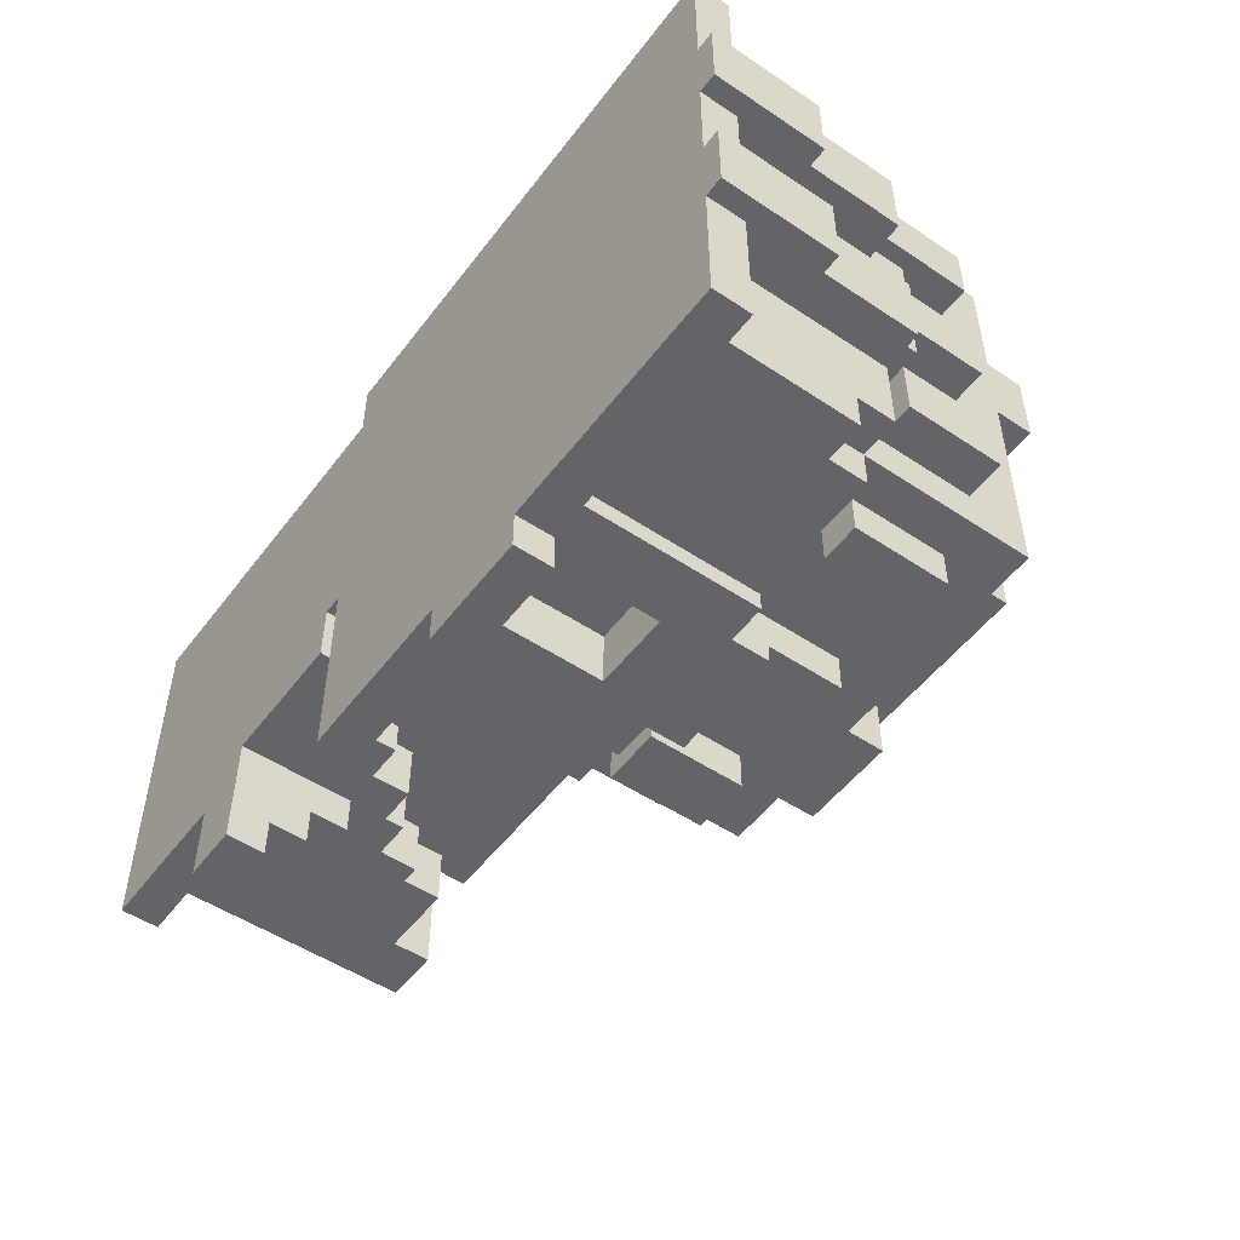
<metadata>
{"format":"obj","ext":"obj","renderer":"f3d","projection":"perspective","resolution":1024,"background":"white","views":[{"elev":-51.3,"azim":54.0,"up":"+Z"}]}
</metadata>
<code>
o house12_48x25x29_255_colors.Merged
v -0.25 9.75 5.75
v -0.25 7.25 4.75
v -0.25 4.25 5.75
v -0.25 4.25 4.75
v -0.25 8.25 3.75
v -0.25 7.25 3.75
v -0.25 8.75 2.25
v -0.25 8.25 2.25
v -0.25 9.75 0.75
v -0.25 8.75 0.75
v -0.25 9.75 -0.75
v -0.25 8.75 -1.25
v -0.25 8.75 -0.75
v -0.25 8.25 -2.25
v -0.25 9.75 -4.75
v -0.25 5.25 -1.25
v -0.25 8.25 -3.75
v -0.25 5.75 -2.25
v -0.25 5.25 -4.75
v -0.25 5.75 -3.75
v -0.25 4.25 -5.75
v -0.25 4.25 -4.75
v -0.25 5.25 -5.75
v 0.25 8.25 6.25
v 0.25 5.75 5.75
v 0.25 5.75 6.25
v 0.25 8.25 5.75
v 0.25 8.25 -4.75
v 0.25 5.75 -5.75
v 0.25 5.75 -4.75
v 0.25 8.25 -5.75
v 0.25 5.25 6.25
v 0.25 4.25 5.75
v 0.25 4.25 6.25
v 0.25 5.25 5.75
v 1.25 10.75 2.25
v 1.25 8.75 -1.25
v 1.25 8.75 2.25
v 1.25 10.75 -1.25
v 1.25 10.75 -3.25
v 1.25 9.75 -4.75
v 1.25 9.75 -3.25
v 1.25 10.75 -4.75
v 1.25 5.25 -5.75
v 1.25 0.75 -6.25
v 1.25 0.75 -5.75
v 1.25 5.25 -6.25
v -1.25 8.25 -2.25
v -1.25 5.75 -3.75
v -1.25 5.75 -2.25
v -1.25 8.25 -3.75
v -1.25 5.25 -1.25
v -1.25 4.25 -4.75
v -1.25 0.75 -1.25
v -1.25 0.75 -5.75
v -1.25 5.25 -4.75
v -1.25 4.25 -5.75
v -1.25 4.25 6.25
v -1.25 0.75 4.75
v -1.25 0.75 6.25
v -1.25 4.25 4.75
v 2.25 11.75 2.75
v 2.25 10.75 2.25
v 2.25 8.75 2.75
v 2.25 8.75 2.25
v 2.25 10.75 -1.25
v 2.25 11.75 -2.25
v 2.25 8.75 -2.25
v 2.25 8.75 -1.25
v 2.25 6.25 -4.75
v 2.25 5.25 -6.25
v 2.25 5.25 -4.75
v 2.25 6.25 -6.25
v 2.25 0.75 -6.25
v 2.25 -0.25 -7.25
v 2.25 -0.25 -6.25
v 2.25 0.75 -7.25
v -2.25 8.75 2.25
v -2.25 8.25 1.75
v -2.25 8.25 2.25
v -2.25 8.75 -1.25
v -2.25 7.25 -1.25
v -2.25 7.25 1.75
v -2.25 0.75 -1.25
v -2.25 -0.25 -6.25
v -2.25 -0.25 -1.25
v -2.25 0.75 -6.25
v -2.25 0.75 7.25
v -2.25 -0.25 5.75
v -2.25 -0.25 7.25
v -2.25 0.75 5.75
v 3.25 12.25 2.25
v 3.25 11.75 -1.25
v 3.25 11.75 2.25
v 3.25 12.25 -1.25
v 3.25 10.75 -2.25
v 3.25 8.75 -2.75
v 3.25 8.75 -2.25
v 3.25 10.75 -2.75
v 3.25 10.75 3.75
v 3.25 8.75 2.75
v 3.25 8.75 3.75
v 3.25 10.75 2.75
v -3.25 8.25 3.75
v -3.25 7.25 1.75
v -3.25 7.25 3.75
v -3.25 8.25 1.75
v -3.25 6.25 0.25
v -3.25 6.25 1.75
v -3.25 7.25 0.25
v -3.75 7.25 3.25
v -3.75 6.25 1.75
v -3.75 6.25 3.25
v -3.75 7.25 1.75
v -3.75 4.25 5.75
v -3.75 0.75 4.75
v -3.75 0.75 5.75
v -3.75 4.25 4.75
v 4.25 10.75 5.75
v 4.25 9.75 4.25
v 4.25 9.75 5.75
v 4.25 10.75 4.25
v 4.25 8.25 -4.75
v 4.25 6.25 -5.75
v 4.25 6.25 -4.75
v 4.25 8.25 -5.75
v 4.25 8.25 6.25
v 4.25 5.75 5.75
v 4.25 5.75 6.25
v 4.25 8.25 5.75
v 4.75 3.75 -4.75
v 4.75 0.75 -6.25
v 4.75 0.75 -4.75
v 4.75 3.75 -6.25
v -6.75 4.25 5.75
v -6.75 0.75 4.75
v -6.75 0.75 5.75
v -6.75 4.25 4.75
v 7.75 8.25 6.25
v 7.75 5.75 5.75
v 7.75 5.75 6.25
v 7.75 8.25 5.75
v 7.75 8.25 -4.75
v 7.75 5.75 -5.75
v 7.75 5.75 -4.75
v 7.75 8.25 -5.75
v -7.75 2.75 -2.75
v -7.75 1.75 -3.75
v -7.75 0.75 -2.75
v -7.75 0.75 -3.75
v -7.75 2.75 -3.75
v -7.75 0.75 -4.75
v -7.75 -0.25 -3.75
v -7.75 1.75 -4.75
v -7.75 -0.25 -5.75
v -7.75 0.75 -5.75
v 8.25 9.75 2.75
v 8.25 10.75 2.75
v 8.25 10.75 2.25
v 8.25 8.75 2.25
v 8.25 8.75 4.25
v 8.25 9.75 4.25
v 8.25 9.75 -1.25
v 8.25 8.75 -3.25
v 8.25 8.75 -1.25
v 8.25 9.75 -3.25
v -8.25 7.25 0.25
v -8.25 6.25 -1.25
v -8.25 6.25 0.25
v -8.25 7.25 -1.25
v -9.25 4.25 5.75
v -9.25 0.75 4.75
v -9.25 0.75 5.75
v -9.25 4.25 4.75
v -11.25 7.25 4.75
v -11.25 4.25 2.75
v -11.25 0.75 4.75
v -11.25 0.75 2.75
v -11.25 4.25 1.75
v -11.25 7.25 -2.75
v -11.25 4.25 0.25
v -11.25 0.75 0.25
v -11.25 4.25 -1.25
v -11.25 0.75 1.75
v -11.25 0.75 -2.75
v -11.25 0.75 -1.25
v -11.75 4.25 2.75
v -11.75 0.75 1.75
v -11.75 0.75 2.75
v -11.75 -0.25 5.75
v -11.75 4.25 1.75
v -11.75 -0.25 -3.75
v -11.75 0.75 5.75
v -11.75 0.75 0.25
v -11.75 0.75 -1.25
v -11.75 0.75 -3.75
v -11.75 4.25 0.25
v -11.75 4.25 -1.25
v 0.75 9.75 4.25
v 0.75 8.75 0.75
v 0.75 8.75 4.25
v 0.75 9.75 0.75
v 0.75 9.75 -0.75
v 0.75 8.75 -3.25
v 0.75 8.75 -0.75
v 0.75 9.75 -3.25
v 1.75 8.25 6.25
v 1.75 5.75 5.75
v 1.75 5.75 6.25
v 1.75 8.25 5.75
v 1.75 8.25 -4.75
v 1.75 5.75 -5.75
v 1.75 5.75 -4.75
v 1.75 8.25 -5.75
v 2.75 3.75 -4.75
v 2.75 0.75 -6.25
v 2.75 0.75 -4.75
v 2.75 3.75 -6.25
v 3.75 10.75 -3.25
v 3.75 9.75 -4.75
v 3.75 9.75 -3.25
v 3.75 10.75 -4.75
v -2.75 4.25 5.75
v -2.75 0.75 4.75
v -2.75 0.75 5.75
v -2.75 4.25 4.75
v -2.75 0.75 -1.25
v -2.75 -0.25 -2.75
v -2.75 -0.25 -1.25
v -2.75 0.75 -2.75
v -3.25 1.75 -1.25
v -3.25 0.75 -2.75
v -3.25 0.75 -1.25
v -3.25 1.75 -2.75
v 5.25 10.75 5.75
v 5.25 9.75 4.25
v 5.25 9.75 5.75
v 5.25 10.75 4.25
v 5.25 8.25 -4.75
v 5.25 6.25 -5.75
v 5.25 5.25 -4.75
v 5.25 5.25 -6.25
v 5.25 8.25 -5.75
v 5.25 6.25 -6.25
v 5.25 8.25 6.25
v 5.25 5.75 5.75
v 5.25 5.75 6.25
v 5.25 8.25 5.75
v 5.25 0.75 -6.25
v 5.25 -0.25 -7.25
v 5.25 -0.25 -6.25
v 5.25 0.75 -7.25
v -4.25 2.75 -1.25
v -4.25 1.75 -2.75
v -4.25 1.75 -1.25
v -4.25 2.75 -2.75
v 6.25 12.25 2.25
v 6.25 11.75 -1.25
v 6.25 11.75 2.25
v 6.25 12.25 -1.25
v 6.25 10.75 -2.25
v 6.25 8.75 -2.75
v 6.25 8.75 -2.25
v 6.25 10.75 -2.75
v 6.25 10.75 3.75
v 6.25 8.75 2.75
v 6.25 8.75 3.75
v 6.25 10.75 2.75
v 6.25 5.25 -5.75
v 6.25 0.75 -6.25
v 6.25 0.75 -5.75
v 6.25 5.25 -6.25
v -5.25 4.25 5.75
v -5.25 0.75 4.75
v -5.25 0.75 5.75
v -5.25 4.25 4.75
v -5.25 3.75 -1.25
v -5.25 2.75 -2.75
v -5.25 2.75 -1.25
v -5.25 3.75 -2.75
v -6.25 4.25 -1.25
v -6.25 3.75 -2.75
v -6.25 3.75 -1.25
v -6.25 4.25 -2.75
v -6.25 2.75 -2.75
v -6.25 1.75 -3.75
v -6.25 -0.25 -2.75
v -6.25 0.75 -4.75
v -6.25 2.75 -3.75
v -6.25 -0.25 -5.75
v -6.25 1.75 -4.75
v -6.25 0.75 -5.75
v 7.25 11.75 2.75
v 7.25 10.75 2.25
v 7.25 8.75 2.75
v 7.25 8.75 2.25
v 7.25 10.75 -1.25
v 7.25 11.75 -2.25
v 7.25 8.75 -2.25
v 7.25 8.75 -1.25
v 8.25 10.75 0.75
v 8.25 9.75 0.75
v 8.25 10.75 -1.25
v -7.25 5.25 -1.25
v -7.25 4.25 -2.75
v -7.25 4.25 -1.25
v -7.25 5.25 -2.75
v -7.75 6.25 -1.25
v -7.75 5.25 -2.75
v -7.75 5.25 -1.25
v -7.75 6.25 -2.75
v -7.75 4.25 5.75
v -7.75 0.75 4.75
v -7.75 0.75 5.75
v -7.75 4.25 4.75
v 8.75 8.25 6.25
v 8.75 5.75 5.75
v 8.75 5.75 6.25
v 8.75 8.25 5.75
v 8.75 8.25 -4.75
v 8.75 5.75 -5.75
v 8.75 5.75 -4.75
v 8.75 8.25 -5.75
v 9.75 10.75 2.75
v 9.75 9.75 0.75
v 9.75 9.75 2.75
v 9.75 8.25 1.25
v 9.75 10.75 0.75
v 9.75 8.25 -0.25
v 9.75 8.25 3.25
v 9.75 8.25 -2.25
v 9.75 6.25 2.25
v 9.75 8.25 4.75
v 9.75 9.75 -4.75
v 9.75 6.25 -1.25
v 9.75 6.25 1.25
v 9.75 5.75 3.25
v 9.75 9.75 5.75
v 9.75 8.25 -3.75
v 9.75 5.75 -2.25
v 9.75 6.25 -0.25
v 9.75 5.25 2.25
v 9.75 5.25 5.75
v 9.75 5.25 -4.75
v 9.75 5.25 -1.25
v 9.75 5.75 4.75
v 9.75 5.75 -3.75
v 9.75 4.25 -5.75
v 9.75 4.25 -4.75
v 9.75 5.25 -5.75
v 9.75 5.25 6.25
v 9.75 4.25 5.75
v 9.75 4.25 6.25
v 10.75 8.25 4.75
v 10.75 5.75 3.25
v 10.75 5.75 4.75
v 10.75 8.25 3.25
v 10.75 8.25 1.25
v 10.75 6.25 -0.25
v 10.75 6.25 1.25
v 10.75 5.25 -0.75
v 10.75 8.25 -0.25
v 10.75 6.25 -1.25
v 10.75 5.25 1.75
v 10.75 5.25 -1.25
v 10.75 0.75 -0.75
v 10.75 6.25 2.25
v 10.75 0.75 1.75
v 10.75 5.25 2.25
v 10.75 8.25 -2.25
v 10.75 5.75 -3.75
v 10.75 5.75 -2.25
v 10.75 8.25 -3.75
v 10.75 5.25 -2.75
v 10.75 4.25 -4.75
v 10.75 0.75 -2.75
v 10.75 0.75 -5.75
v 10.75 5.25 -4.75
v 10.75 4.25 -5.75
v 10.75 4.25 5.75
v 10.75 5.25 5.75
v 10.75 5.25 3.75
v 10.75 0.75 3.75
v 10.75 0.75 6.25
v 10.75 4.25 6.25
v -9.75 7.25 3.25
v -9.75 6.25 -2.75
v -9.75 6.25 3.25
v -9.75 7.25 -2.75
v 11.75 5.25 3.75
v 11.75 2.75 1.75
v 11.75 2.75 3.75
v 11.75 5.25 1.75
v 11.75 5.25 -0.75
v 11.75 2.75 -2.75
v 11.75 2.75 -0.75
v 11.75 5.25 -2.75
v 11.75 0.75 -2.75
v 11.75 -0.25 -6.25
v 11.75 -0.25 -2.75
v 11.75 0.75 -6.25
v 11.75 0.75 1.75
v 11.75 -0.25 -0.75
v 11.75 -0.25 1.75
v 11.75 0.75 -0.75
v 11.75 0.75 7.25
v 11.75 -0.25 3.75
v 11.75 -0.25 7.25
v 11.75 0.75 3.75
v 12.25 2.75 3.75
v 12.25 -0.25 1.75
v 12.25 -0.25 3.75
v 12.25 2.75 1.75
v 12.25 2.75 -0.75
v 12.25 -0.25 -2.75
v 12.25 -0.25 -0.75
v 12.25 2.75 -2.75
f 1 2 3
f 2 4 3
f 1 5 2
f 5 6 2
f 1 7 5
f 7 8 5
f 1 9 7
f 9 10 7
f 11 12 13
f 12 11 14
f 14 11 15
f 12 14 16
f 15 17 14
f 14 18 16
f 17 15 19
f 18 19 16
f 20 17 19
f 18 20 19
f 19 21 22
f 19 23 21
f 24 25 26
f 24 27 25
f 28 29 30
f 28 31 29
f 32 33 34
f 32 35 33
f 36 37 38
f 36 39 37
f 40 41 42
f 40 43 41
f 44 45 46
f 44 47 45
f 48 49 50
f 48 51 49
f 52 53 54
f 53 55 54
f 52 56 53
f 53 57 55
f 58 59 60
f 58 61 59
f 62 63 64
f 63 65 64
f 63 62 66
f 62 67 66
f 66 67 68
f 66 68 69
f 70 71 72
f 70 73 71
f 74 75 76
f 74 77 75
f 78 79 80
f 78 81 79
f 79 81 82
f 79 82 83
f 84 85 86
f 84 87 85
f 88 89 90
f 88 91 89
f 92 93 94
f 92 95 93
f 96 97 98
f 96 99 97
f 100 101 102
f 100 103 101
f 104 105 106
f 104 107 105
f 105 108 109
f 105 110 108
f 111 112 113
f 111 114 112
f 115 116 117
f 115 118 116
f 119 120 121
f 119 122 120
f 123 124 125
f 123 126 124
f 127 128 129
f 127 130 128
f 131 132 133
f 131 134 132
f 135 136 137
f 135 138 136
f 139 140 141
f 139 142 140
f 143 144 145
f 143 146 144
f 147 148 149
f 148 150 149
f 147 151 148
f 148 152 150
f 153 150 152
f 148 154 152
f 153 152 155
f 152 156 155
f 157 158 159
f 160 157 159
f 161 157 160
f 161 162 157
f 163 164 165
f 163 166 164
f 167 168 169
f 167 170 168
f 171 172 173
f 171 174 172
f 175 176 177
f 176 178 177
f 176 175 179
f 175 180 179
f 180 181 179
f 179 181 182
f 180 183 181
f 179 182 184
f 183 180 185
f 183 185 186
f 187 188 189
f 190 189 188
f 187 191 188
f 192 190 188
f 190 193 189
f 188 194 192
f 194 195 192
f 195 196 192
f 197 195 194
f 197 198 195
f 200 199 201
f 202 199 200
f 204 203 205
f 206 203 204
f 208 207 209
f 210 207 208
f 212 211 213
f 214 211 212
f 216 215 217
f 218 215 216
f 220 219 221
f 222 219 220
f 224 223 225
f 226 223 224
f 228 227 229
f 230 227 228
f 232 231 233
f 234 231 232
f 236 235 237
f 238 235 236
f 240 239 241
f 242 240 241
f 243 239 240
f 244 240 242
f 246 245 247
f 248 245 246
f 250 249 251
f 252 249 250
f 254 253 255
f 256 253 254
f 258 257 259
f 260 257 258
f 262 261 263
f 264 261 262
f 266 265 267
f 268 265 266
f 270 269 271
f 272 269 270
f 274 273 275
f 276 273 274
f 278 277 279
f 280 277 278
f 282 281 283
f 284 281 282
f 286 285 287
f 288 286 287
f 289 285 286
f 290 288 287
f 291 286 288
f 292 288 290
f 294 293 295
f 296 294 295
f 293 294 297
f 298 293 297
f 298 297 299
f 299 297 300
f 163 301 302
f 303 301 163
f 305 304 306
f 307 304 305
f 309 308 310
f 311 308 309
f 313 312 314
f 315 312 313
f 317 316 318
f 319 316 317
f 321 320 322
f 323 320 321
f 325 324 326
f 325 326 327
f 328 324 325
f 329 325 327
f 327 326 330
f 325 329 331
f 327 330 332
f 330 326 333
f 331 334 325
f 331 329 335
f 336 327 332
f 332 330 337
f 326 338 333
f 339 334 331
f 331 335 340
f 335 329 341
f 332 337 342
f 333 338 343
f 334 339 344
f 340 335 345
f 337 346 342
f 346 333 343
f 339 347 344
f 344 340 345
f 342 346 343
f 347 340 344
f 348 344 349
f 350 344 348
f 352 351 353
f 343 351 352
f 355 354 356
f 357 354 355
f 359 358 360
f 359 360 361
f 362 358 359
f 363 359 361
f 361 360 364
f 365 363 361
f 361 364 366
f 360 367 364
f 366 364 368
f 364 367 369
f 371 370 372
f 373 370 371
f 375 374 376
f 377 375 376
f 378 374 375
f 379 375 377
f 381 380 382
f 380 383 382
f 380 384 383
f 385 384 380
f 387 386 388
f 389 386 387
f 391 390 392
f 393 390 391
f 395 394 396
f 397 394 395
f 399 398 400
f 401 398 399
f 403 402 404
f 405 402 403
f 407 406 408
f 409 406 407
f 411 410 412
f 413 410 411
f 415 414 416
f 417 414 415
f 404 412 407
f 407 89 404
f 411 412 404
f 251 404 89
f 408 89 407
f 251 89 86
f 403 404 251
f 408 90 89
f 76 251 86
f 86 89 229
f 400 403 251
f 86 85 76
f 75 251 76
f 229 89 287
f 399 400 251
f 400 416 403
f 250 251 75
f 228 229 287
f 89 190 287
f 415 416 400
f 287 190 192
f 153 287 192
f 287 153 290
f 155 290 153
f 218 131 215
f 134 131 218
f 337 356 346
f 355 356 337
f 347 372 340
f 371 372 347
f 144 322 145
f 321 322 144
f 140 318 141
f 317 318 140
f 128 247 129
f 246 247 128
f 29 213 30
f 212 213 29
f 25 209 26
f 208 209 25
f 49 18 50
f 20 18 49
f 406 384 88
f 384 60 88
f 406 409 384
f 60 91 88
f 409 383 384
f 60 59 91
f 91 59 224
f 91 224 225
f 402 366 368
f 402 405 366
f 398 377 376
f 398 401 377
f 377 401 270
f 377 270 271
f 132 249 252
f 77 132 252
f 216 132 77
f 216 77 74
f 133 132 216
f 133 216 217
f 55 46 45
f 87 55 45
f 84 55 87
f 84 54 55
f 227 232 233
f 227 230 232
f 117 274 275
f 117 116 274
f 288 156 152
f 288 292 156
f 137 313 314
f 137 136 313
f 185 149 150
f 196 185 150
f 195 185 196
f 195 186 185
f 173 177 193
f 177 189 193
f 173 172 177
f 177 178 189
f 184 194 188
f 184 182 194
f 231 254 255
f 231 234 254
f 286 154 148
f 286 291 154
f 410 391 392
f 410 413 391
f 414 395 396
f 414 417 395
f 253 278 279
f 253 256 278
f 285 151 147
f 285 289 151
f 277 282 283
f 277 280 282
f 385 352 353
f 385 380 352
f 375 348 349
f 375 379 348
f 34 3 58
f 3 61 58
f 34 33 3
f 3 4 61
f 22 57 53
f 22 21 57
f 223 118 115
f 223 226 118
f 273 138 135
f 273 276 138
f 281 305 306
f 281 284 305
f 312 174 171
f 312 315 174
f 181 198 197
f 181 183 198
f 176 191 187
f 176 179 191
f 390 369 382
f 382 369 342
f 390 393 369
f 343 382 342
f 393 364 369
f 343 381 382
f 394 365 361
f 394 397 365
f 397 374 365
f 345 365 374
f 345 374 344
f 374 378 344
f 344 269 241
f 269 242 241
f 344 350 269
f 269 272 242
f 351 35 32
f 351 343 35
f 72 44 19
f 44 23 19
f 72 71 44
f 71 47 44
f 16 56 52
f 16 19 56
f 304 309 310
f 304 307 309
f 367 336 332
f 367 360 336
f 359 335 341
f 359 363 335
f 124 240 244
f 73 124 244
f 70 124 73
f 70 125 124
f 112 109 108
f 169 112 108
f 113 112 169
f 113 169 388
f 169 387 388
f 169 168 387
f 387 168 311
f 168 308 311
f 2 106 175
f 175 106 386
f 2 6 106
f 106 111 386
f 386 180 175
f 111 106 105
f 386 389 180
f 105 114 111
f 83 110 105
f 83 82 110
f 110 82 170
f 110 170 167
f 354 330 333
f 354 357 330
f 358 329 327
f 358 362 329
f 370 339 331
f 370 373 339
f 320 146 143
f 320 323 146
f 316 142 139
f 316 319 142
f 239 126 123
f 239 243 126
f 245 130 127
f 245 248 130
f 211 31 28
f 211 214 31
f 207 27 24
f 207 210 27
f 14 51 48
f 14 17 51
f 5 80 104
f 80 107 104
f 5 8 80
f 80 79 107
f 201 161 102
f 161 267 102
f 102 64 201
f 161 295 267
f 64 38 201
f 102 101 64
f 295 266 267
f 161 160 295
f 201 38 200
f 64 65 38
f 160 296 295
f 205 200 38
f 38 37 205
f 200 205 13
f 205 37 204
f 200 13 10
f 204 37 68
f 10 13 81
f 37 69 68
f 204 68 97
f 13 12 81
f 78 10 81
f 68 98 97
f 204 97 164
f 78 7 10
f 97 262 164
f 299 164 262
f 299 262 263
f 165 164 299
f 165 299 300
f 338 162 237
f 162 236 237
f 338 326 162
f 326 157 162
f 325 163 302
f 325 334 163
f 334 166 163
f 166 334 220
f 166 220 221
f 121 199 1
f 199 9 1
f 121 120 199
f 199 202 9
f 206 42 41
f 15 206 41
f 11 206 15
f 11 203 206
f 324 159 158
f 324 328 159
f 328 301 159
f 294 159 301
f 294 301 297
f 301 303 297
f 261 99 96
f 261 264 99
f 265 103 100
f 265 268 103
f 235 122 119
f 235 238 122
f 219 43 40
f 219 222 43
f 63 39 36
f 63 66 39
f 293 259 62
f 259 94 62
f 259 293 258
f 62 94 93
f 293 298 258
f 62 93 67
f 258 298 67
f 93 258 67
f 257 95 92
f 257 260 95
f 108 167 169
f 108 110 167
f 182 197 194
f 182 181 197
f 416 405 403
f 416 414 405
f 414 396 405
f 366 405 396
f 366 396 361
f 396 394 361
f 205 11 13
f 205 203 11
f 360 327 336
f 360 358 327
f 369 332 342
f 369 367 332
f 160 294 296
f 160 159 294
f 259 92 94
f 259 257 92
f 65 36 38
f 65 63 36
f 8 78 80
f 8 7 78
f 372 331 340
f 372 370 331
f 18 48 50
f 18 14 48
f 326 158 157
f 326 324 158
f 295 268 266
f 295 293 268
f 268 293 62
f 103 268 62
f 64 103 62
f 64 101 103
f 178 187 189
f 178 176 187
f 164 221 204
f 221 42 204
f 164 166 221
f 42 206 204
f 221 40 42
f 221 219 40
f 412 409 407
f 412 410 409
f 410 392 409
f 383 409 392
f 383 392 382
f 392 390 382
f 267 100 102
f 267 265 100
f 6 104 106
f 6 5 104
f 356 333 346
f 356 354 333
f 61 4 2
f 2 226 61
f 59 61 226
f 2 118 226
f 59 226 224
f 2 276 118
f 116 118 276
f 175 276 2
f 116 276 274
f 138 276 175
f 315 138 175
f 174 315 175
f 136 138 315
f 177 174 175
f 136 315 313
f 177 172 174
f 380 343 352
f 380 381 343
f 246 35 343
f 343 140 246
f 246 128 35
f 140 248 246
f 343 317 140
f 128 208 35
f 140 142 248
f 317 343 319
f 208 25 35
f 128 210 208
f 142 237 248
f 343 338 319
f 3 35 25
f 128 130 210
f 248 237 121
f 237 142 338
f 142 319 338
f 27 3 25
f 3 33 35
f 210 130 121
f 237 119 121
f 248 121 130
f 27 1 3
f 1 210 121
f 237 235 119
f 27 210 1
f 89 137 190
f 137 314 190
f 89 275 137
f 314 173 190
f 275 135 137
f 89 117 275
f 173 193 190
f 314 171 173
f 275 273 135
f 89 225 117
f 314 312 171
f 225 115 117
f 89 91 225
f 225 223 115
f 60 384 34
f 384 353 34
f 34 58 60
f 353 32 34
f 384 385 353
f 353 351 32
f 318 139 141
f 318 316 139
f 247 127 129
f 247 245 127
f 209 24 26
f 209 207 24
f 408 88 90
f 408 406 88
f 329 359 341
f 362 359 329
f 335 365 345
f 363 365 335
f 165 300 163
f 163 300 297
f 303 163 297
f 95 258 93
f 260 258 95
f 39 69 37
f 66 69 39
f 16 52 82
f 12 16 82
f 52 277 82
f 81 12 82
f 277 281 82
f 52 253 277
f 82 281 304
f 281 277 283
f 277 253 279
f 52 231 253
f 82 304 308
f 304 281 306
f 253 231 255
f 52 54 231
f 82 308 170
f 308 304 310
f 54 84 231
f 170 308 168
f 84 227 231
f 231 227 233
f 84 86 227
f 227 86 229
f 198 186 195
f 183 186 198
f 301 325 302
f 328 325 301
f 9 200 10
f 202 200 9
f 261 299 263
f 298 299 261
f 298 261 67
f 261 96 67
f 96 68 67
f 98 68 96
f 398 415 400
f 417 415 398
f 395 417 398
f 398 376 395
f 395 376 374
f 397 395 374
f 99 262 97
f 264 262 99
f 232 228 287
f 254 232 287
f 230 228 232
f 278 254 287
f 234 232 254
f 285 278 287
f 256 254 278
f 282 278 285
f 285 147 282
f 280 278 282
f 282 147 305
f 284 282 305
f 309 305 147
f 309 147 387
f 307 305 309
f 311 309 387
f 147 185 387
f 180 387 185
f 149 185 147
f 389 387 180
f 402 411 404
f 413 411 402
f 391 413 402
f 402 368 391
f 391 368 364
f 393 391 364
f 107 83 105
f 79 83 107
f 114 109 112
f 105 109 114
f 191 184 188
f 179 184 191
f 339 371 347
f 373 371 339
f 51 20 49
f 17 20 51
f 151 286 148
f 289 286 151
f 196 153 192
f 150 153 196
f 330 355 337
f 357 355 330
f 386 113 388
f 111 113 386
f 344 375 349
f 378 375 344
f 344 241 145
f 322 344 145
f 145 241 239
f 344 322 320
f 143 145 239
f 334 344 320
f 143 239 220
f 320 143 334
f 143 220 334
f 239 123 220
f 220 123 211
f 220 211 41
f 70 211 123
f 43 220 41
f 41 211 28
f 125 70 123
f 211 70 213
f 222 220 43
f 41 28 15
f 70 72 213
f 28 19 15
f 213 72 19
f 30 19 28
f 30 213 19
f 215 133 217
f 131 133 215
f 56 22 53
f 19 22 56
f 154 288 152
f 291 288 154
f 161 201 120
f 236 161 120
f 199 120 201
f 122 236 120
f 162 161 236
f 238 236 122
f 348 377 271
f 269 348 271
f 379 377 348
f 350 348 269
f 146 321 144
f 323 321 146
f 126 240 124
f 243 240 126
f 31 212 29
f 214 212 31
f 21 46 55
f 57 21 55
f 44 46 21
f 23 44 21
f 156 290 155
f 292 290 156
f 270 399 251
f 249 270 251
f 401 399 270
f 270 249 134
f 270 134 272
f 134 249 132
f 272 134 242
f 242 134 71
f 73 242 71
f 134 218 71
f 244 242 73
f 218 47 71
f 218 45 47
f 45 218 74
f 74 76 45
f 216 74 218
f 45 76 85
f 87 45 85
f 77 250 75
f 252 250 77

</code>
